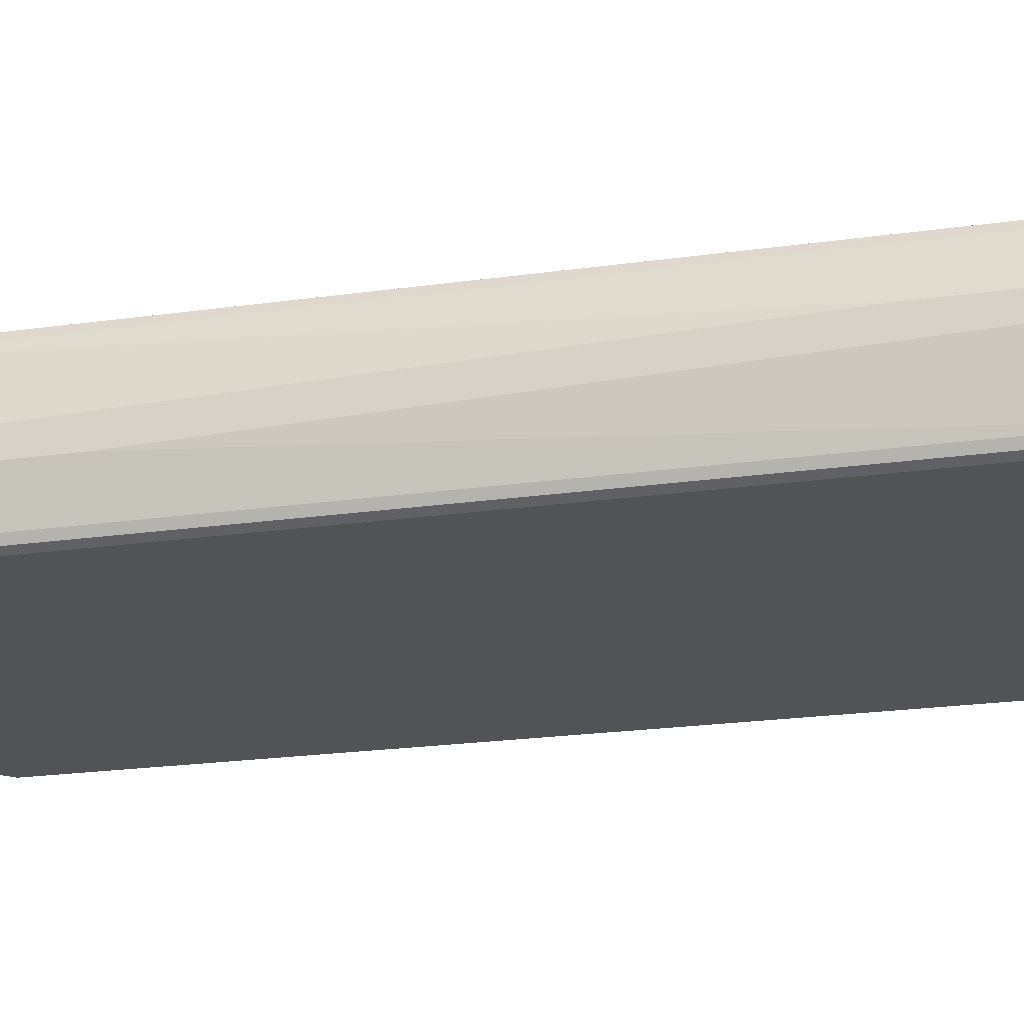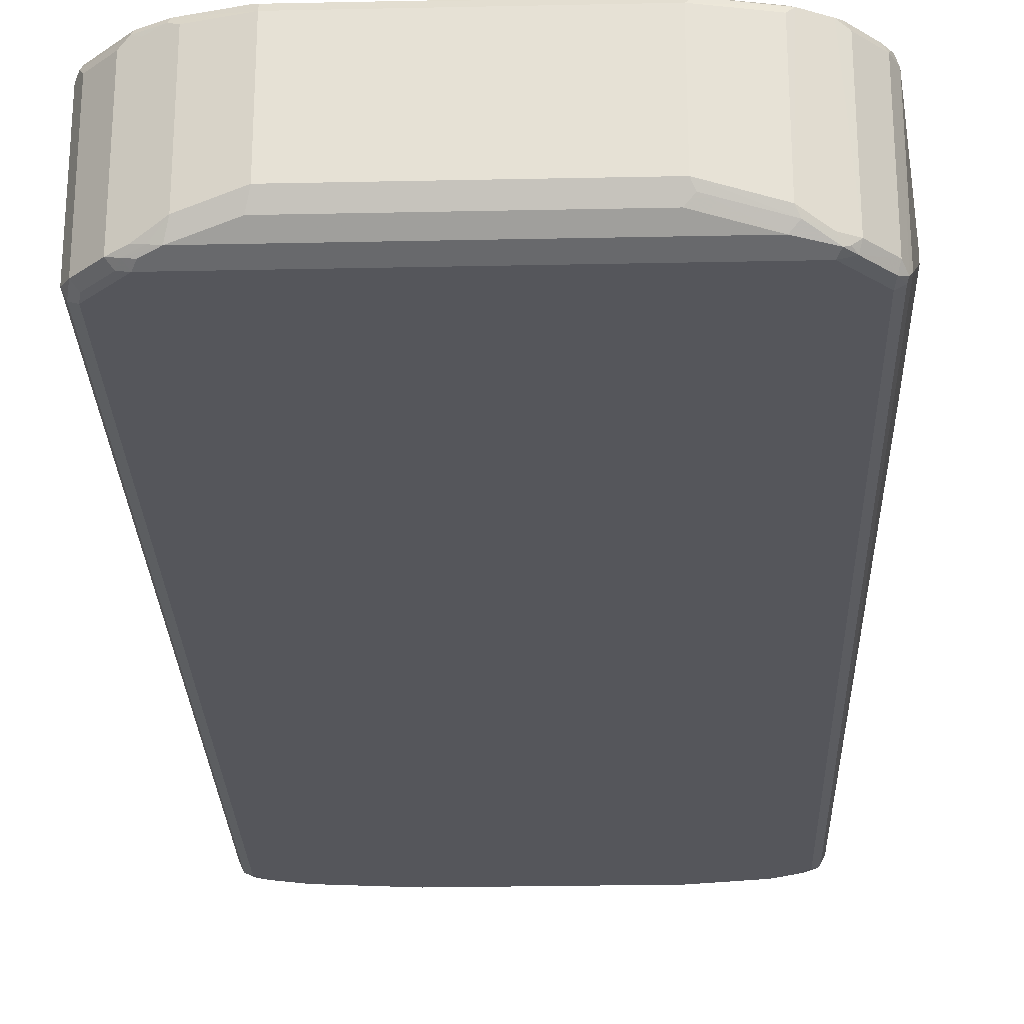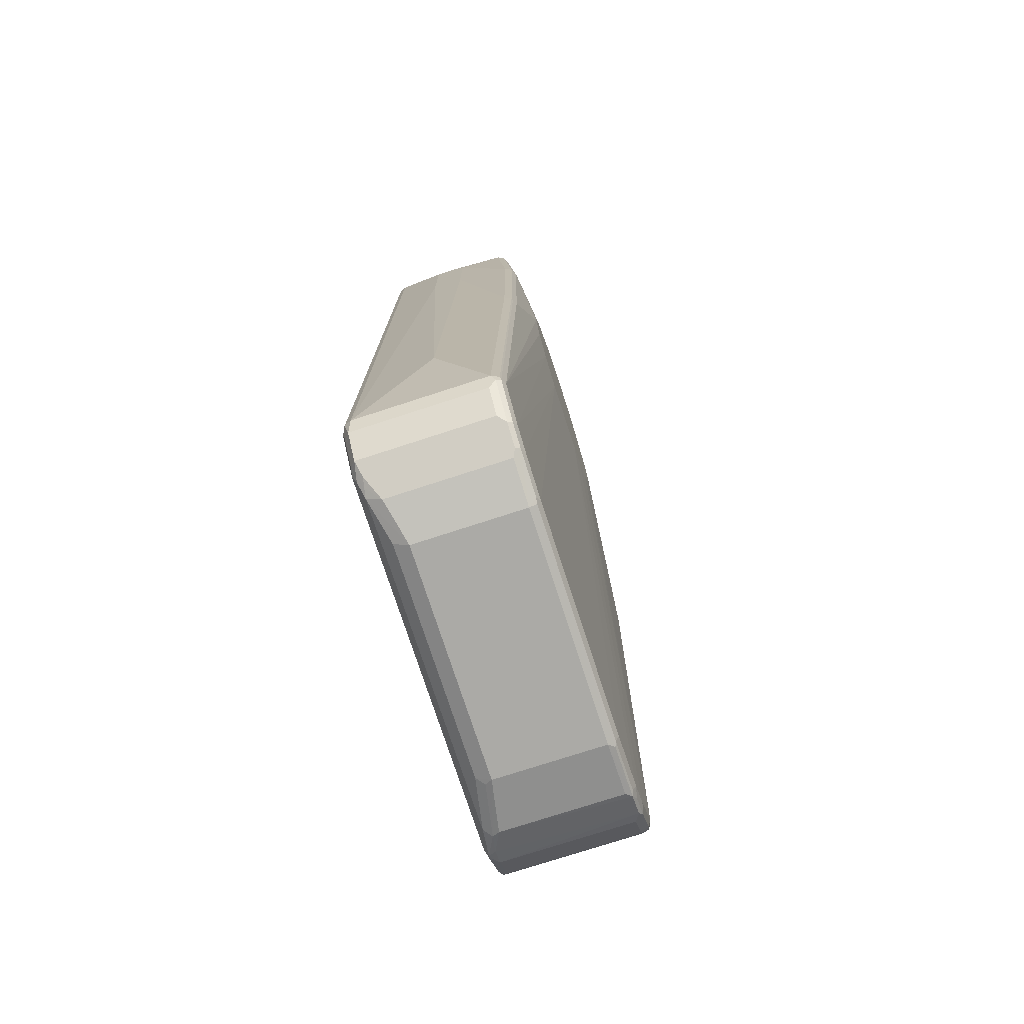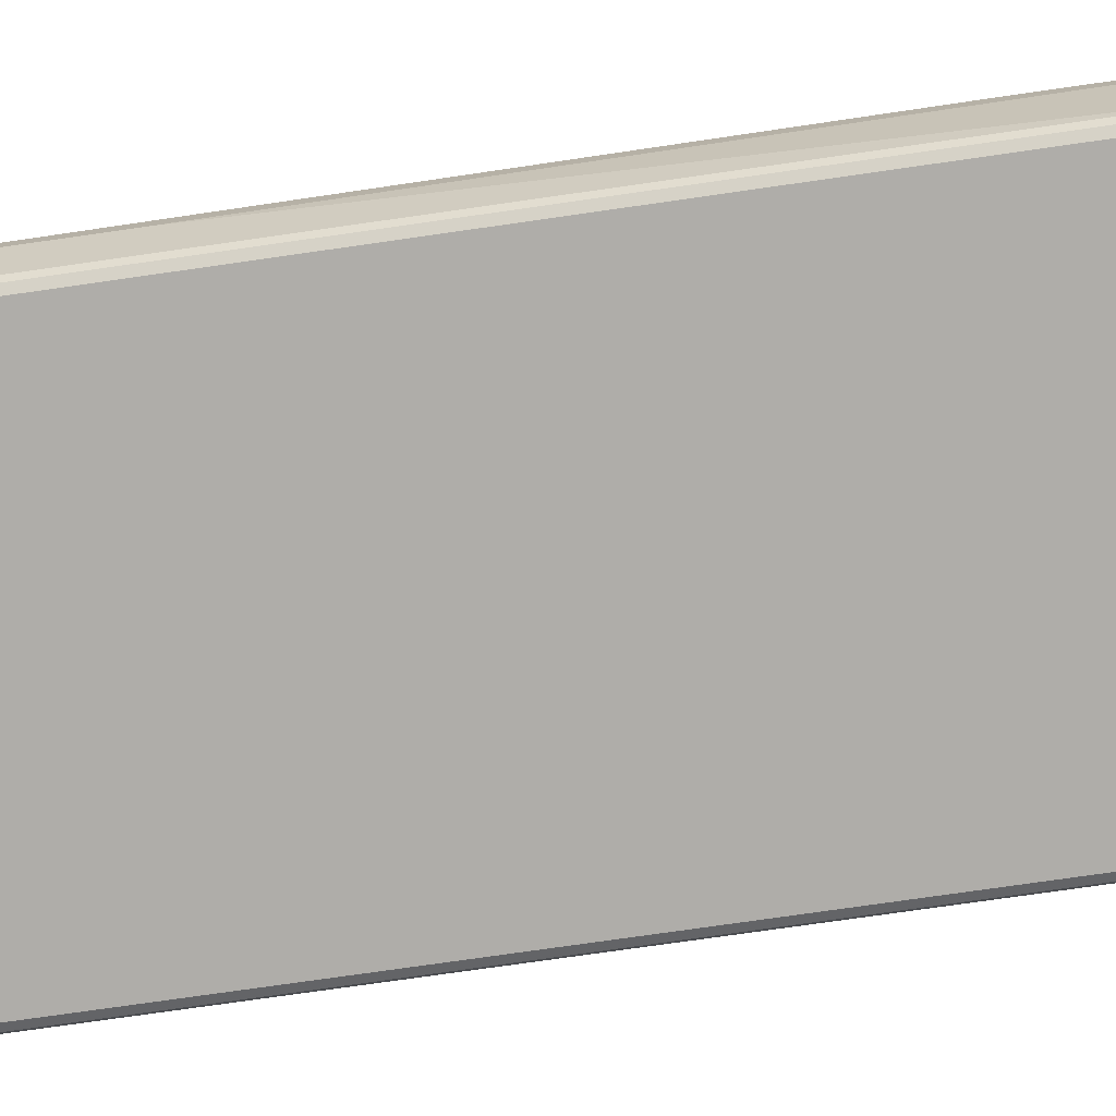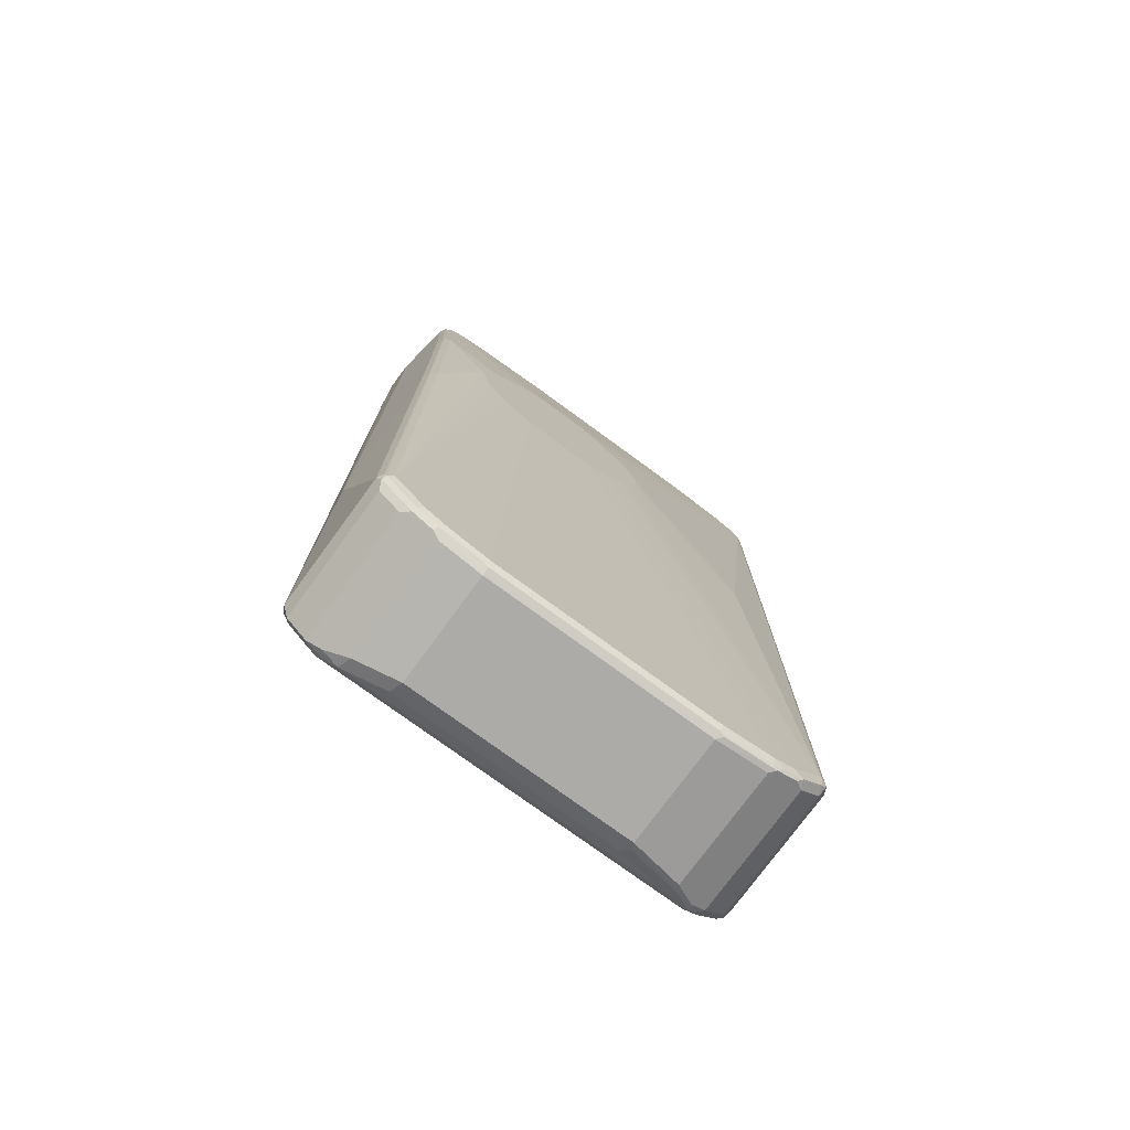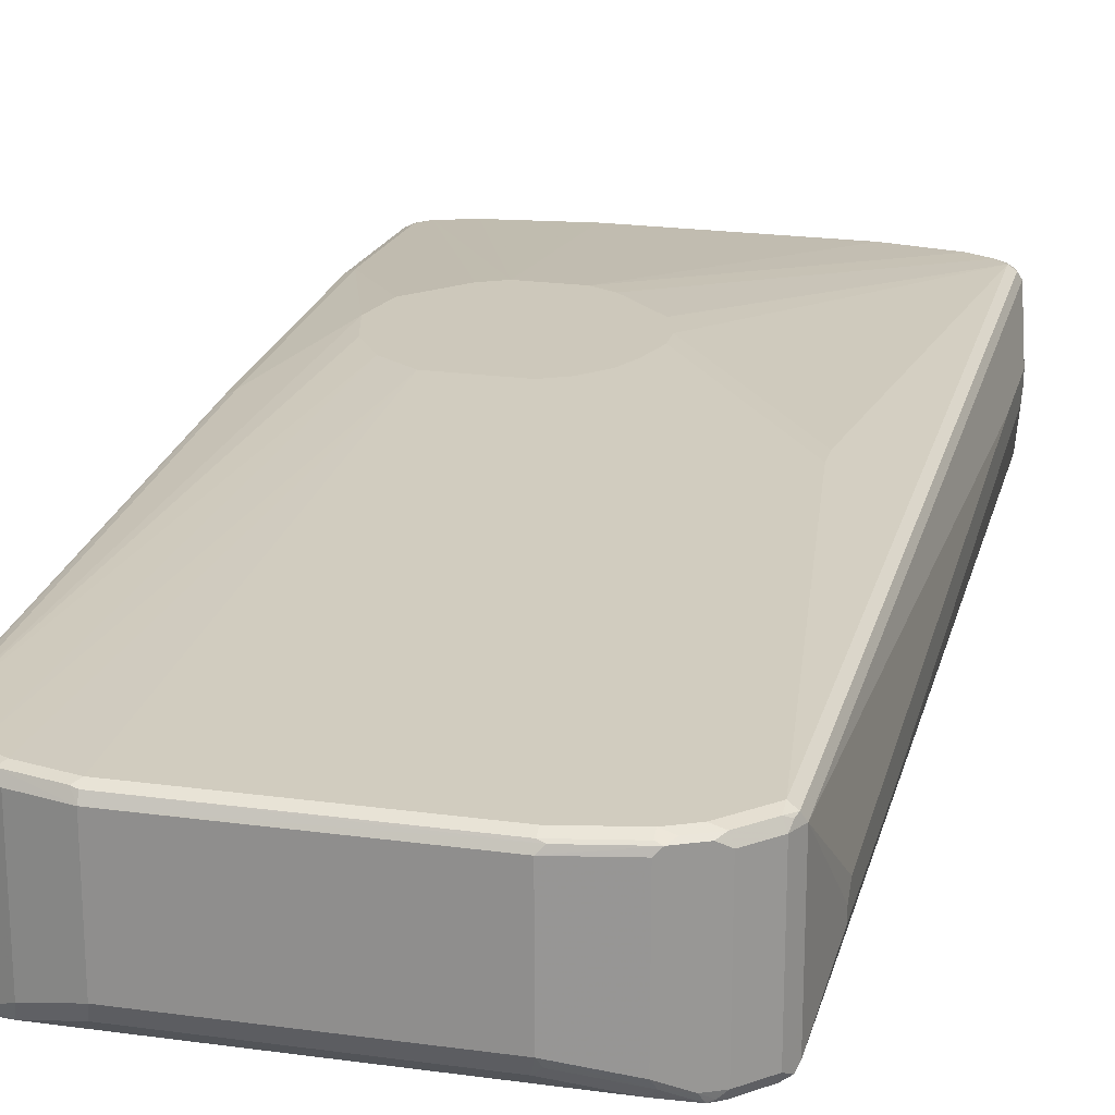
<metadata>
{"format":"obj","ext":"obj","renderer":"f3d","projection":"perspective","resolution":1024,"background":"white","views":[{"elev":-21.7,"azim":104.1,"up":"+Z"},{"elev":-26.3,"azim":1.9,"up":"+Z"},{"elev":-75.8,"azim":-72.0,"up":"+Y"},{"elev":-77.3,"azim":98.1,"up":"+Z"},{"elev":-76.2,"azim":-36.2,"up":"+Y"},{"elev":21.9,"azim":13.5,"up":"+Z"}]}
</metadata>
<code>
v -0.4455 -0.567 0
v -0.4252 -0.8099 -0.1417
v -0.4252 -0.8099 0.1012
v -0.4252 0.08098 0.1215
v -0.4455 0.4658 0.02024
v -0.4455 0.4658 -0.0405
v -0.4185 -0.8032 -0.1553
v -0.4118 -0.8369 -0.1485
v -0.4252 0.8504 -0.1417
v -0.4185 -0.8234 0.108
v -0.4185 -0.8099 0.1148
v -0.4185 0.08098 0.135
v -0.4252 0.567 0.1215
v -0.4455 0.6885 0.02024
v -0.4455 0.7087 -0.0405
v -0.405 -0.8099 -0.162
v -0.4185 0.8572 -0.1553
v -0.4118 -0.8369 0.09449
v -0.4016 -0.8269 -0.1586
v -0.3611 -0.8674 -0.1586
v -0.3712 -0.8774 -0.1485
v -0.4252 0.8504 0.1012
v -0.4202 0.8606 0.1114
v -0.4118 0.8774 -0.1417
v -0.4151 0.8657 -0.1519
v -0.4151 -0.8202 0.1164
v -0.378 -0.8639 0.108
v -0.4151 0.07076 0.1367
v -0.405 0.08098 0.1417
v -0.4185 0.567 0.135
v -0.4202 0.577 0.1316
v -0.4455 0.7087 0
v -0.3443 -0.8707 -0.162
v -0.405 0.8504 -0.162
v -0.405 0.8732 -0.1569
v -0.3712 -0.8774 0.09449
v -0.3544 -0.8809 -0.1519
v -0.3443 -0.8909 -0.1417
v -0.4185 0.8504 0.1148
v -0.4075 0.8707 0.1164
v -0.4118 0.8774 0.1012
v -0.3949 0.886 -0.1519
v -0.405 -0.8099 0.1215
v -0.3544 -0.8809 0.1164
v -0.3577 -0.8842 0.108
v -0.324 0.3239 0.162
v -0.405 0.567 0.1417
v 0.3443 -0.8707 -0.162
v -0.3375 -0.8842 -0.1553
v -0.3847 0.8707 -0.162
v -0.3847 0.8842 -0.1553
v -0.3443 -0.8909 0.1012
v -0.3105 -0.8977 -0.1485
v -0.3274 -0.8944 -0.1451
v -0.3037 -0.9112 -0.1215
v -0.405 0.8504 0.1215
v -0.3847 0.8707 0.1215
v -0.3915 0.8842 0.1148
v -0.3999 0.8809 0.1114
v -0.3847 0.8909 0.1012
v -0.3847 0.8909 -0.1417
v -0.3342 0.9062 -0.1519
v -0.3443 -0.8707 0.1215
v -0.2632 0.1822 0.162
v -0.3037 0.2429 0.162
v -0.3172 -0.9044 0.108
v -0.3138 -0.9011 0.1164
v -0.3037 0.4049 0.162
v 0.405 -0.8099 -0.162
v 0.367 -0.8707 -0.1569
v 0.351 -0.8842 -0.1553
v -0.324 0.8909 -0.162
v -0.324 0.9044 -0.1553
v 0.297 -0.8977 -0.1485
v -0.2295 -0.9179 -0.1282
v -0.2228 -0.9316 -0.1012
v -0.3037 -0.9112 0.1012
v -0.243 0.4658 0.162
v -0.324 0.8909 0.1215
v -0.3308 0.9044 0.1148
v -0.2228 0.486 0.162
v -0.1822 0.5063 0.162
v -0.324 0.9112 0.1012
v -0.324 0.9112 -0.1417
v -0.162 0.9316 -0.1417
v -0.1721 0.9265 -0.1519
v -0.162 0.9247 -0.1553
v -0.3037 -0.8909 0.1215
v -0.2024 0.1417 0.162
v -0.2228 -0.9316 0.1012
v -0.2329 -0.9214 0.1164
v 0.4185 -0.8099 -0.1553
v 0.4075 -0.8302 -0.1569
v 0.405 0.8504 -0.162
v 0.3712 -0.8774 -0.1417
v 0.3595 -0.8809 -0.1519
v 0.4118 -0.8369 -0.1417
v 0.3443 -0.8909 -0.1417
v 0.3105 -0.9044 -0.135
v -0.162 0.9112 -0.162
v 0.2093 -0.9247 -0.1148
v 0.1957 -0.9179 -0.1282
v 0.2024 -0.9316 -0.1012
v -0.162 0.9112 0.1215
v -0.1687 0.9247 0.1148
v -0.162 0.9316 0.1012
v -0.08094 0.5063 0.162
v -0.2024 0.9316 0.0405
v -0.2228 0.9316 0
v 0.2228 0.9316 -0.1417
v 0.2228 0.9247 -0.1553
v 0.2329 0.9214 -0.1569
v -0.2228 -0.9112 0.1215
v -0.06071 0.1417 0.162
v 0.2024 -0.9316 0.1012
v 0.2126 -0.9265 0.1114
v -0.2228 -0.9247 0.1148
v 0.2024 -0.9247 0.1148
v 0.2024 -0.9112 0.1215
v 0.4252 -0.8099 -0.1417
v 0.4202 -0.8202 -0.1519
v 0.4185 0.8504 -0.1553
v 0.3847 0.8707 -0.162
v 0.4151 0.8606 -0.1569
v 0.3544 -0.886 0.1114
v 0.3712 -0.8774 0.1012
v 0.4118 -0.8369 0.1012
v 0.3138 -0.9062 0.1114
v 0.3037 -0.9112 -0.1215
v 0.2228 0.9112 -0.162
v 0.2228 0.9112 0.1215
v 0.216 0.9247 0.1148
v 0.2228 0.9316 0.1012
v -0.04047 0.486 0.162
v 0.3443 0.8909 0.1215
v 0.3443 0.9112 -0.1417
v 0.3443 0.9044 -0.1553
v 0.3544 0.9011 -0.1569
v -0.02024 0.162 0.162
v 0.3037 -0.8909 0.1215
v 0.3443 -0.8707 0.1215
v 0.3037 -0.9112 0.1012
v 0.3037 -0.9044 0.1148
v 0.4455 -0.6885 -0.06074
v 0.4252 -0.8099 0.1012
v 0.4252 0.8504 -0.1417
v 0.4185 0.8639 -0.1485
v 0.3949 0.8809 -0.1569
v 0.3443 0.8909 -0.162
v 0.3645 -0.8732 0.1164
v 0.4151 -0.8253 0.1114
v 0.405 -0.8327 0.1164
v 0.324 -0.8935 0.1164
v 0.3375 0.9044 0.1148
v 0.3443 0.9112 0.1012
v -0.02024 0.4658 0.162
v 0.3847 0.8707 0.1215
v 0.3611 0.8876 0.1181
v 0.3544 0.9011 0.1114
v 0.4118 0.8774 -0.135
v 0.3983 0.8842 -0.1485
v 0.3577 0.9044 -0.1485
v 0.02024 0.2024 0.162
v 0.405 -0.8099 0.1215
v 0.4455 -0.6885 -0.0405
v 0.4455 -0.3846 -0.06074
v 0.4185 -0.8167 0.1148
v 0.4455 -0.6682 -0.02024
v 0.4455 0.5468 0.02024
v 0.4252 0.8504 0.1012
v 0.4455 0.729 0
v 0.4455 0.7087 -0.02024
v 0.3712 0.8977 0.108
v 0.4118 0.8774 0.108
v 0.04047 0.4049 0.162
v 0.405 0.8504 0.1215
v 0.4016 0.8674 0.1181
v 0.3949 0.8809 0.1114
v 0.04047 0.2429 0.162
v 0.3037 0 0.1417
v 0.06071 0.3037 0.162
v 0.4185 0.8437 0.1148
v 0.4455 0.729 0.02024
v 0.06071 0.3441 0.162
v 0.3037 0.04049 0.1417
f 1 2 3
f 104 131 132
f 103 142 115
f 103 129 142
f 101 103 102
f 100 112 130
f 99 103 101
f 99 129 103
f 98 129 99
f 104 132 105
f 98 128 129
f 97 121 127
f 95 126 125
f 95 127 126
f 95 97 127
f 95 98 96
f 95 125 98
f 94 124 122
f 94 148 124
f 98 125 128
f 105 132 133
f 105 133 106
f 107 134 157
f 118 143 140
f 116 143 118
f 116 128 143
f 116 118 117
f 115 128 116
f 115 142 128
f 114 141 139
f 114 140 141
f 114 119 140
f 112 149 130
f 112 138 149
f 111 138 112
f 111 137 138
f 110 155 136
f 110 133 155
f 110 137 111
f 110 136 137
f 107 135 131
f 107 157 135
f 94 123 148
f 93 121 97
f 92 146 120
f 92 122 146
f 83 106 108
f 82 131 104
f 82 107 131
f 80 106 83
f 80 105 106
f 80 104 105
f 79 82 104
f 79 104 80
f 76 115 90
f 76 103 115
f 75 103 76
f 75 102 103
f 74 101 102
f 74 99 101
f 72 87 100
f 72 73 87
f 71 99 74
f 71 98 99
f 71 96 98
f 83 108 109
f 118 140 119
f 83 109 84
f 85 109 108
f 92 121 93
f 92 120 121
f 91 119 113
f 91 118 119
f 91 117 118
f 90 117 91
f 90 116 117
f 90 115 116
f 89 119 114
f 89 113 119
f 88 113 89
f 87 112 100
f 87 111 112
f 86 111 87
f 86 110 111
f 85 110 86
f 85 133 110
f 85 106 133
f 85 108 106
f 84 109 85
f 120 144 165
f 120 165 145
f 120 145 121
f 151 167 152
f 147 161 160
f 146 172 166
f 146 171 172
f 146 183 171
f 146 170 183
f 146 174 170
f 146 160 174
f 146 147 160
f 145 182 167
f 145 170 182
f 145 183 170
f 145 169 183
f 145 168 169
f 145 165 168
f 145 167 151
f 144 168 165
f 144 169 168
f 144 183 169
f 152 167 164
f 144 171 183
f 154 159 155
f 155 173 174
f 176 184 185
f 175 184 176
f 174 176 182
f 174 177 176
f 174 178 177
f 170 174 182
f 164 185 180
f 164 176 185
f 164 182 176
f 164 167 182
f 164 181 179
f 164 180 181
f 163 164 179
f 159 174 173
f 159 178 174
f 158 178 159
f 158 177 178
f 157 176 177
f 156 175 176
f 155 159 173
f 70 97 95
f 144 172 171
f 141 152 164
f 131 135 154
f 128 153 143
f 128 142 129
f 127 152 150
f 127 151 152
f 127 145 151
f 126 127 150
f 125 153 128
f 125 150 153
f 125 126 150
f 124 161 147
f 124 148 161
f 123 138 148
f 123 149 138
f 122 147 146
f 122 124 147
f 121 145 127
f 120 166 144
f 120 146 166
f 131 154 132
f 144 166 172
f 132 154 133
f 134 156 176
f 141 150 152
f 140 150 141
f 140 153 150
f 140 143 153
f 139 164 163
f 139 141 164
f 138 161 148
f 138 162 161
f 136 174 160
f 136 155 174
f 136 138 137
f 136 162 138
f 136 161 162
f 136 160 161
f 135 159 154
f 135 158 159
f 135 177 158
f 135 157 177
f 134 176 157
f 133 154 155
f 70 93 97
f 70 96 71
f 70 95 96
f 18 36 27
f 17 35 34
f 17 25 35
f 16 48 33
f 16 69 48
f 16 94 69
f 16 123 94
f 16 149 123
f 16 130 149
f 16 100 130
f 16 72 100
f 16 50 72
f 16 34 50
f 16 20 19
f 16 33 20
f 14 22 32
f 13 22 14
f 13 23 22
f 13 31 23
f 20 33 37
f 13 30 31
f 20 37 21
f 21 38 52
f 30 39 31
f 30 56 39
f 30 47 56
f 29 43 46
f 29 46 47
f 27 45 44
f 27 36 45
f 26 63 43
f 26 44 63
f 26 29 28
f 26 43 29
f 24 35 25
f 24 42 35
f 24 41 42
f 23 41 24
f 23 40 41
f 23 39 40
f 23 31 39
f 21 52 36
f 21 37 38
f 33 48 71
f 12 47 30
f 12 28 29
f 4 30 13
f 4 12 30
f 3 11 4
f 3 10 11
f 2 17 7
f 2 9 17
f 2 15 9
f 2 6 15
f 2 10 3
f 2 18 10
f 2 8 18
f 2 7 8
f 1 6 2
f 1 15 6
f 1 32 15
f 1 14 32
f 1 5 14
f 1 4 5
f 1 3 4
f 4 13 14
f 12 29 47
f 4 14 5
f 7 16 8
f 11 28 12
f 11 26 28
f 10 44 26
f 10 27 44
f 10 18 27
f 10 26 11
f 9 25 17
f 9 24 25
f 9 23 24
f 9 22 23
f 9 32 22
f 9 15 32
f 8 36 18
f 8 21 36
f 8 20 21
f 8 19 20
f 8 16 19
f 7 34 16
f 7 17 34
f 4 11 12
f 180 185 184
f 33 71 74
f 33 53 49
f 57 79 80
f 56 81 57
f 56 78 81
f 56 68 78
f 55 90 77
f 55 76 90
f 53 55 54
f 53 76 55
f 53 75 76
f 53 102 75
f 53 74 102
f 51 62 73
f 50 73 72
f 50 51 73
f 48 70 71
f 48 93 70
f 48 69 93
f 47 68 56
f 46 68 47
f 57 80 58
f 46 78 68
f 57 81 82
f 58 60 59
f 69 122 92
f 69 94 122
f 69 92 93
f 67 113 88
f 67 91 113
f 67 90 91
f 67 77 90
f 66 77 67
f 63 89 64
f 63 88 89
f 62 87 73
f 62 86 87
f 62 85 86
f 62 84 85
f 61 84 62
f 60 84 61
f 60 83 84
f 60 80 83
f 58 80 60
f 57 82 79
f 33 74 53
f 46 81 78
f 46 107 82
f 41 60 42
f 41 59 60
f 40 56 57
f 40 59 41
f 40 58 59
f 40 57 58
f 39 56 40
f 38 66 52
f 38 77 66
f 38 55 77
f 38 54 55
f 37 54 38
f 37 53 54
f 37 49 53
f 36 52 45
f 35 51 50
f 35 42 51
f 34 35 50
f 33 49 37
f 42 60 61
f 46 82 81
f 42 61 62
f 43 63 64
f 46 134 107
f 46 156 134
f 46 175 156
f 46 184 175
f 46 181 184
f 46 179 181
f 46 163 179
f 46 139 163
f 46 114 139
f 46 89 114
f 46 64 89
f 46 65 64
f 45 52 66
f 44 88 63
f 44 67 88
f 44 66 67
f 44 45 66
f 43 65 46
f 43 64 65
f 42 62 51
f 180 184 181

</code>
